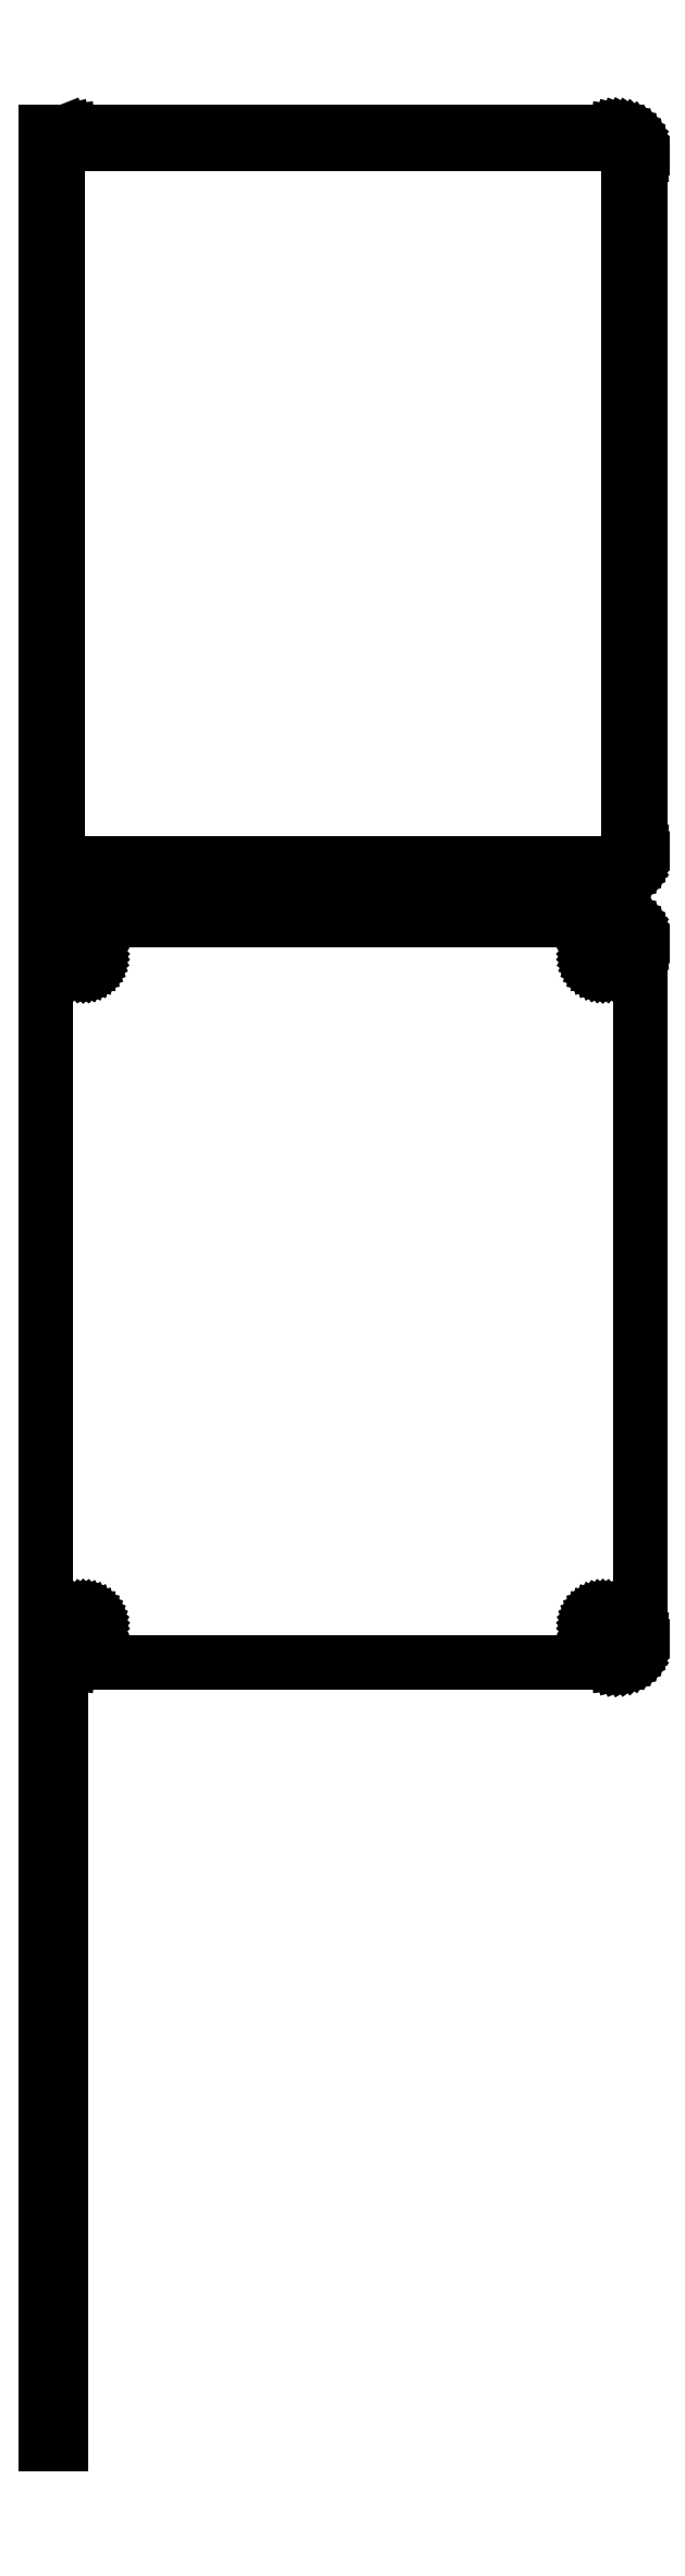
<metadata>
{"format":"dxf","ext":"dxf","renderer":"ezdxf+matplotlib","layout":"modelspace","background":"white","min_lineweight":24,"dpi":150}
</metadata>
<code>
0
SECTION
2
ENTITIES
0
LINE
8
0
10
-57
20
402.4
11
-56.55
21
402.2
0
LINE
8
0
10
-56.55
20
402.2
11
-55.94
21
402.1
0
LINE
8
0
10
-55.94
20
402.1
11
-55.31
21
402
0
LINE
8
0
10
-55.31
20
402
11
55.31
21
402
0
LINE
8
0
10
55.31
20
402
11
55.94
21
402.1
0
LINE
8
0
10
55.94
20
402.1
11
56.55
21
402.2
0
LINE
8
0
10
56.55
20
402.2
11
57.13
21
402.5
0
LINE
8
0
10
57.13
20
402.5
11
57.68
21
402.8
0
LINE
8
0
10
57.68
20
402.8
11
58.19
21
403.1
0
LINE
8
0
10
58.19
20
403.1
11
58.64
21
403.6
0
LINE
8
0
10
58.64
20
403.6
11
59.05
21
404.1
0
LINE
8
0
10
59.05
20
404.1
11
59.38
21
404.6
0
LINE
8
0
10
59.38
20
404.6
11
59.65
21
405.2
0
LINE
8
0
10
59.65
20
405.2
11
59.84
21
405.8
0
LINE
8
0
10
59.84
20
405.8
11
59.96
21
406.4
0
LINE
8
0
10
59.96
20
406.4
11
60
21
407
0
LINE
8
0
10
60
20
407
11
60
21
547
0
LINE
8
0
10
60
20
547
11
59.96
21
547.6
0
LINE
8
0
10
59.96
20
547.6
11
59.84
21
548.2
0
LINE
8
0
10
59.84
20
548.2
11
59.65
21
548.8
0
LINE
8
0
10
59.65
20
548.8
11
59.38
21
549.4
0
LINE
8
0
10
59.38
20
549.4
11
59.05
21
549.9
0
LINE
8
0
10
59.05
20
549.9
11
58.64
21
550.4
0
LINE
8
0
10
58.64
20
550.4
11
58.19
21
550.9
0
LINE
8
0
10
58.19
20
550.9
11
57.68
21
551.2
0
LINE
8
0
10
57.68
20
551.2
11
57.13
21
551.5
0
LINE
8
0
10
57.13
20
551.5
11
56.55
21
551.8
0
LINE
8
0
10
56.55
20
551.8
11
55.94
21
551.9
0
LINE
8
0
10
55.94
20
551.9
11
55.31
21
552
0
LINE
8
0
10
55.31
20
552
11
-55.31
21
552
0
LINE
8
0
10
-55.31
20
552
11
-55.94
21
551.9
0
LINE
8
0
10
-55.94
20
551.9
11
-56.55
21
551.8
0
LINE
8
0
10
-56.55
20
551.8
11
-57
21
551.6
0
LINE
8
0
10
-57
20
551.6
11
-57
21
552
0
LINE
8
0
10
-57
20
552
11
-60
21
552
0
LINE
8
0
10
-60
20
552
11
-60
21
402
0
LINE
8
0
10
-60
20
402
11
-57
21
402
0
LINE
8
0
10
-57
20
402
11
-57
21
402.4
0
LINE
8
0
10
-54.7
20
404.4
11
-55.08
21
404.4
0
LINE
8
0
10
-55.08
20
404.4
11
-55.46
21
404.5
0
LINE
8
0
10
-55.46
20
404.5
11
-55.83
21
404.7
0
LINE
8
0
10
-55.83
20
404.7
11
-56.17
21
404.9
0
LINE
8
0
10
-56.17
20
404.9
11
-56.48
21
405.1
0
LINE
8
0
10
-56.48
20
405.1
11
-56.77
21
405.4
0
LINE
8
0
10
-56.77
20
405.4
11
-57.02
21
405.7
0
LINE
8
0
10
-57.02
20
405.7
11
-57.23
21
406
0
LINE
8
0
10
-57.23
20
406
11
-57.39
21
406.4
0
LINE
8
0
10
-57.39
20
406.4
11
-57.52
21
406.7
0
LINE
8
0
10
-57.52
20
406.7
11
-57.59
21
407.1
0
LINE
8
0
10
-57.59
20
407.1
11
-57.61
21
407.5
0
LINE
8
0
10
-57.61
20
407.5
11
-57.61
21
546.5
0
LINE
8
0
10
-57.61
20
546.5
11
-57.59
21
546.9
0
LINE
8
0
10
-57.59
20
546.9
11
-57.52
21
547.3
0
LINE
8
0
10
-57.52
20
547.3
11
-57.39
21
547.6
0
LINE
8
0
10
-57.39
20
547.6
11
-57.23
21
548
0
LINE
8
0
10
-57.23
20
548
11
-57.02
21
548.3
0
LINE
8
0
10
-57.02
20
548.3
11
-56.77
21
548.6
0
LINE
8
0
10
-56.77
20
548.6
11
-56.48
21
548.9
0
LINE
8
0
10
-56.48
20
548.9
11
-56.17
21
549.1
0
LINE
8
0
10
-56.17
20
549.1
11
-55.83
21
549.3
0
LINE
8
0
10
-55.83
20
549.3
11
-55.46
21
549.5
0
LINE
8
0
10
-55.46
20
549.5
11
-55.08
21
549.6
0
LINE
8
0
10
-55.08
20
549.6
11
-54.7
21
549.6
0
LINE
8
0
10
-54.7
20
549.6
11
54.7
21
549.6
0
LINE
8
0
10
54.7
20
549.6
11
55.08
21
549.6
0
LINE
8
0
10
55.08
20
549.6
11
55.46
21
549.5
0
LINE
8
0
10
55.46
20
549.5
11
55.83
21
549.3
0
LINE
8
0
10
55.83
20
549.3
11
56.17
21
549.1
0
LINE
8
0
10
56.17
20
549.1
11
56.48
21
548.9
0
LINE
8
0
10
56.48
20
548.9
11
56.77
21
548.6
0
LINE
8
0
10
56.77
20
548.6
11
57.02
21
548.3
0
LINE
8
0
10
57.02
20
548.3
11
57.23
21
548
0
LINE
8
0
10
57.23
20
548
11
57.39
21
547.6
0
LINE
8
0
10
57.39
20
547.6
11
57.52
21
547.3
0
LINE
8
0
10
57.52
20
547.3
11
57.59
21
546.9
0
LINE
8
0
10
57.59
20
546.9
11
57.61
21
546.5
0
LINE
8
0
10
57.61
20
546.5
11
57.61
21
407.5
0
LINE
8
0
10
57.61
20
407.5
11
57.59
21
407.1
0
LINE
8
0
10
57.59
20
407.1
11
57.52
21
406.7
0
LINE
8
0
10
57.52
20
406.7
11
57.39
21
406.4
0
LINE
8
0
10
57.39
20
406.4
11
57.23
21
406
0
LINE
8
0
10
57.23
20
406
11
57.02
21
405.7
0
LINE
8
0
10
57.02
20
405.7
11
56.77
21
405.4
0
LINE
8
0
10
56.77
20
405.4
11
56.48
21
405.1
0
LINE
8
0
10
56.48
20
405.1
11
56.17
21
404.9
0
LINE
8
0
10
56.17
20
404.9
11
55.83
21
404.7
0
LINE
8
0
10
55.83
20
404.7
11
55.46
21
404.5
0
LINE
8
0
10
55.46
20
404.5
11
55.08
21
404.4
0
LINE
8
0
10
55.08
20
404.4
11
54.7
21
404.4
0
LINE
8
0
10
54.7
20
404.4
11
-54.7
21
404.4
0
LINE
8
0
10
55.94
20
243.1
11
56.55
21
243.2
0
LINE
8
0
10
56.55
20
243.2
11
57.13
21
243.5
0
LINE
8
0
10
57.13
20
243.5
11
57.68
21
243.8
0
LINE
8
0
10
57.68
20
243.8
11
58.19
21
244.1
0
LINE
8
0
10
58.19
20
244.1
11
58.64
21
244.6
0
LINE
8
0
10
58.64
20
244.6
11
59.05
21
245.1
0
LINE
8
0
10
59.05
20
245.1
11
59.38
21
245.6
0
LINE
8
0
10
59.38
20
245.6
11
59.65
21
246.2
0
LINE
8
0
10
59.65
20
246.2
11
59.84
21
246.8
0
LINE
8
0
10
59.84
20
246.8
11
59.96
21
247.4
0
LINE
8
0
10
59.96
20
247.4
11
60
21
248
0
LINE
8
0
10
60
20
248
11
60
21
388
0
LINE
8
0
10
60
20
388
11
59.96
21
388.6
0
LINE
8
0
10
59.96
20
388.6
11
59.84
21
389.2
0
LINE
8
0
10
59.84
20
389.2
11
59.65
21
389.8
0
LINE
8
0
10
59.65
20
389.8
11
59.38
21
390.4
0
LINE
8
0
10
59.38
20
390.4
11
59.05
21
390.9
0
LINE
8
0
10
59.05
20
390.9
11
58.64
21
391.4
0
LINE
8
0
10
58.64
20
391.4
11
58.19
21
391.9
0
LINE
8
0
10
58.19
20
391.9
11
57.68
21
392.2
0
LINE
8
0
10
57.68
20
392.2
11
57.13
21
392.5
0
LINE
8
0
10
57.13
20
392.5
11
56.55
21
392.8
0
LINE
8
0
10
56.55
20
392.8
11
55.94
21
392.9
0
LINE
8
0
10
55.94
20
392.9
11
55.31
21
393
0
LINE
8
0
10
55.31
20
393
11
-55.31
21
393
0
LINE
8
0
10
-55.31
20
393
11
-55.94
21
392.9
0
LINE
8
0
10
-55.94
20
392.9
11
-56.55
21
392.8
0
LINE
8
0
10
-56.55
20
392.8
11
-57
21
392.6
0
LINE
8
0
10
-57
20
392.6
11
-57
21
393
0
LINE
8
0
10
-57
20
393
11
-60
21
393
0
LINE
8
0
10
-60
20
393
11
-60
21
243
0
LINE
8
0
10
-60
20
243
11
-57
21
243
0
LINE
8
0
10
-57
20
243
11
-57
21
243.4
0
LINE
8
0
10
-57
20
243.4
11
-56.55
21
243.2
0
LINE
8
0
10
-56.55
20
243.2
11
-55.94
21
243.1
0
LINE
8
0
10
-55.94
20
243.1
11
-55.31
21
243
0
LINE
8
0
10
-55.31
20
243
11
55.31
21
243
0
LINE
8
0
10
55.31
20
243
11
55.94
21
243.1
0
LINE
8
0
10
52.37
20
383.4
11
52.1
21
383.4
0
LINE
8
0
10
52.1
20
383.4
11
51.84
21
383.5
0
LINE
8
0
10
51.84
20
383.5
11
51.59
21
383.6
0
LINE
8
0
10
51.59
20
383.6
11
51.36
21
383.7
0
LINE
8
0
10
51.36
20
383.7
11
51.14
21
383.9
0
LINE
8
0
10
51.14
20
383.9
11
50.94
21
384
0
LINE
8
0
10
50.94
20
384
11
50.77
21
384.2
0
LINE
8
0
10
50.77
20
384.2
11
50.63
21
384.5
0
LINE
8
0
10
50.63
20
384.5
11
50.51
21
384.7
0
LINE
8
0
10
50.51
20
384.7
11
50.43
21
385
0
LINE
8
0
10
50.43
20
385
11
50.38
21
385.2
0
LINE
8
0
10
50.38
20
385.2
11
50.36
21
385.5
0
LINE
8
0
10
50.36
20
385.5
11
50.38
21
385.8
0
LINE
8
0
10
50.38
20
385.8
11
50.43
21
386
0
LINE
8
0
10
50.43
20
386
11
50.51
21
386.3
0
LINE
8
0
10
50.51
20
386.3
11
50.63
21
386.5
0
LINE
8
0
10
50.63
20
386.5
11
50.77
21
386.8
0
LINE
8
0
10
50.77
20
386.8
11
50.94
21
387
0
LINE
8
0
10
50.94
20
387
11
51.14
21
387.1
0
LINE
8
0
10
51.14
20
387.1
11
51.36
21
387.3
0
LINE
8
0
10
51.36
20
387.3
11
51.59
21
387.4
0
LINE
8
0
10
51.59
20
387.4
11
51.84
21
387.5
0
LINE
8
0
10
51.84
20
387.5
11
52.1
21
387.6
0
LINE
8
0
10
52.1
20
387.6
11
52.37
21
387.6
0
LINE
8
0
10
52.37
20
387.6
11
52.63
21
387.6
0
LINE
8
0
10
52.63
20
387.6
11
52.9
21
387.6
0
LINE
8
0
10
52.9
20
387.6
11
53.16
21
387.5
0
LINE
8
0
10
53.16
20
387.5
11
53.41
21
387.4
0
LINE
8
0
10
53.41
20
387.4
11
53.64
21
387.3
0
LINE
8
0
10
53.64
20
387.3
11
53.86
21
387.1
0
LINE
8
0
10
53.86
20
387.1
11
54.06
21
387
0
LINE
8
0
10
54.06
20
387
11
54.23
21
386.8
0
LINE
8
0
10
54.23
20
386.8
11
54.37
21
386.5
0
LINE
8
0
10
54.37
20
386.5
11
54.49
21
386.3
0
LINE
8
0
10
54.49
20
386.3
11
54.57
21
386
0
LINE
8
0
10
54.57
20
386
11
54.62
21
385.8
0
LINE
8
0
10
54.62
20
385.8
11
54.64
21
385.5
0
LINE
8
0
10
54.64
20
385.5
11
54.62
21
385.2
0
LINE
8
0
10
54.62
20
385.2
11
54.57
21
385
0
LINE
8
0
10
54.57
20
385
11
54.49
21
384.7
0
LINE
8
0
10
54.49
20
384.7
11
54.37
21
384.5
0
LINE
8
0
10
54.37
20
384.5
11
54.23
21
384.2
0
LINE
8
0
10
54.23
20
384.2
11
54.06
21
384
0
LINE
8
0
10
54.06
20
384
11
53.86
21
383.9
0
LINE
8
0
10
53.86
20
383.9
11
53.64
21
383.7
0
LINE
8
0
10
53.64
20
383.7
11
53.41
21
383.6
0
LINE
8
0
10
53.41
20
383.6
11
53.16
21
383.5
0
LINE
8
0
10
53.16
20
383.5
11
52.9
21
383.4
0
LINE
8
0
10
52.9
20
383.4
11
52.63
21
383.4
0
LINE
8
0
10
52.63
20
383.4
11
52.37
21
383.4
0
LINE
8
0
10
-52.63
20
383.4
11
-52.9
21
383.4
0
LINE
8
0
10
-52.9
20
383.4
11
-53.16
21
383.5
0
LINE
8
0
10
-53.16
20
383.5
11
-53.41
21
383.6
0
LINE
8
0
10
-53.41
20
383.6
11
-53.64
21
383.7
0
LINE
8
0
10
-53.64
20
383.7
11
-53.86
21
383.9
0
LINE
8
0
10
-53.86
20
383.9
11
-54.06
21
384
0
LINE
8
0
10
-54.06
20
384
11
-54.23
21
384.2
0
LINE
8
0
10
-54.23
20
384.2
11
-54.37
21
384.5
0
LINE
8
0
10
-54.37
20
384.5
11
-54.49
21
384.7
0
LINE
8
0
10
-54.49
20
384.7
11
-54.57
21
385
0
LINE
8
0
10
-54.57
20
385
11
-54.62
21
385.2
0
LINE
8
0
10
-54.62
20
385.2
11
-54.64
21
385.5
0
LINE
8
0
10
-54.64
20
385.5
11
-54.62
21
385.8
0
LINE
8
0
10
-54.62
20
385.8
11
-54.57
21
386
0
LINE
8
0
10
-54.57
20
386
11
-54.49
21
386.3
0
LINE
8
0
10
-54.49
20
386.3
11
-54.37
21
386.5
0
LINE
8
0
10
-54.37
20
386.5
11
-54.23
21
386.8
0
LINE
8
0
10
-54.23
20
386.8
11
-54.06
21
387
0
LINE
8
0
10
-54.06
20
387
11
-53.86
21
387.1
0
LINE
8
0
10
-53.86
20
387.1
11
-53.64
21
387.3
0
LINE
8
0
10
-53.64
20
387.3
11
-53.41
21
387.4
0
LINE
8
0
10
-53.41
20
387.4
11
-53.16
21
387.5
0
LINE
8
0
10
-53.16
20
387.5
11
-52.9
21
387.6
0
LINE
8
0
10
-52.9
20
387.6
11
-52.63
21
387.6
0
LINE
8
0
10
-52.63
20
387.6
11
-52.37
21
387.6
0
LINE
8
0
10
-52.37
20
387.6
11
-52.1
21
387.6
0
LINE
8
0
10
-52.1
20
387.6
11
-51.84
21
387.5
0
LINE
8
0
10
-51.84
20
387.5
11
-51.59
21
387.4
0
LINE
8
0
10
-51.59
20
387.4
11
-51.36
21
387.3
0
LINE
8
0
10
-51.36
20
387.3
11
-51.14
21
387.1
0
LINE
8
0
10
-51.14
20
387.1
11
-50.94
21
387
0
LINE
8
0
10
-50.94
20
387
11
-50.77
21
386.8
0
LINE
8
0
10
-50.77
20
386.8
11
-50.63
21
386.5
0
LINE
8
0
10
-50.63
20
386.5
11
-50.51
21
386.3
0
LINE
8
0
10
-50.51
20
386.3
11
-50.43
21
386
0
LINE
8
0
10
-50.43
20
386
11
-50.38
21
385.8
0
LINE
8
0
10
-50.38
20
385.8
11
-50.36
21
385.5
0
LINE
8
0
10
-50.36
20
385.5
11
-50.38
21
385.2
0
LINE
8
0
10
-50.38
20
385.2
11
-50.43
21
385
0
LINE
8
0
10
-50.43
20
385
11
-50.51
21
384.7
0
LINE
8
0
10
-50.51
20
384.7
11
-50.63
21
384.5
0
LINE
8
0
10
-50.63
20
384.5
11
-50.77
21
384.2
0
LINE
8
0
10
-50.77
20
384.2
11
-50.94
21
384
0
LINE
8
0
10
-50.94
20
384
11
-51.14
21
383.9
0
LINE
8
0
10
-51.14
20
383.9
11
-51.36
21
383.7
0
LINE
8
0
10
-51.36
20
383.7
11
-51.59
21
383.6
0
LINE
8
0
10
-51.59
20
383.6
11
-51.84
21
383.5
0
LINE
8
0
10
-51.84
20
383.5
11
-52.1
21
383.4
0
LINE
8
0
10
-52.1
20
383.4
11
-52.37
21
383.4
0
LINE
8
0
10
-52.37
20
383.4
11
-52.63
21
383.4
0
LINE
8
0
10
52.37
20
248.4
11
52.1
21
248.4
0
LINE
8
0
10
52.1
20
248.4
11
51.84
21
248.5
0
LINE
8
0
10
51.84
20
248.5
11
51.59
21
248.6
0
LINE
8
0
10
51.59
20
248.6
11
51.36
21
248.7
0
LINE
8
0
10
51.36
20
248.7
11
51.14
21
248.9
0
LINE
8
0
10
51.14
20
248.9
11
50.94
21
249
0
LINE
8
0
10
50.94
20
249
11
50.77
21
249.2
0
LINE
8
0
10
50.77
20
249.2
11
50.63
21
249.5
0
LINE
8
0
10
50.63
20
249.5
11
50.51
21
249.7
0
LINE
8
0
10
50.51
20
249.7
11
50.43
21
250
0
LINE
8
0
10
50.43
20
250
11
50.38
21
250.2
0
LINE
8
0
10
50.38
20
250.2
11
50.36
21
250.5
0
LINE
8
0
10
50.36
20
250.5
11
50.38
21
250.8
0
LINE
8
0
10
50.38
20
250.8
11
50.43
21
251
0
LINE
8
0
10
50.43
20
251
11
50.51
21
251.3
0
LINE
8
0
10
50.51
20
251.3
11
50.63
21
251.5
0
LINE
8
0
10
50.63
20
251.5
11
50.77
21
251.8
0
LINE
8
0
10
50.77
20
251.8
11
50.94
21
252
0
LINE
8
0
10
50.94
20
252
11
51.14
21
252.1
0
LINE
8
0
10
51.14
20
252.1
11
51.36
21
252.3
0
LINE
8
0
10
51.36
20
252.3
11
51.59
21
252.4
0
LINE
8
0
10
51.59
20
252.4
11
51.84
21
252.5
0
LINE
8
0
10
51.84
20
252.5
11
52.1
21
252.6
0
LINE
8
0
10
52.1
20
252.6
11
52.37
21
252.6
0
LINE
8
0
10
52.37
20
252.6
11
52.63
21
252.6
0
LINE
8
0
10
52.63
20
252.6
11
52.9
21
252.6
0
LINE
8
0
10
52.9
20
252.6
11
53.16
21
252.5
0
LINE
8
0
10
53.16
20
252.5
11
53.41
21
252.4
0
LINE
8
0
10
53.41
20
252.4
11
53.64
21
252.3
0
LINE
8
0
10
53.64
20
252.3
11
53.86
21
252.1
0
LINE
8
0
10
53.86
20
252.1
11
54.06
21
252
0
LINE
8
0
10
54.06
20
252
11
54.23
21
251.8
0
LINE
8
0
10
54.23
20
251.8
11
54.37
21
251.5
0
LINE
8
0
10
54.37
20
251.5
11
54.49
21
251.3
0
LINE
8
0
10
54.49
20
251.3
11
54.57
21
251
0
LINE
8
0
10
54.57
20
251
11
54.62
21
250.8
0
LINE
8
0
10
54.62
20
250.8
11
54.64
21
250.5
0
LINE
8
0
10
54.64
20
250.5
11
54.62
21
250.2
0
LINE
8
0
10
54.62
20
250.2
11
54.57
21
250
0
LINE
8
0
10
54.57
20
250
11
54.49
21
249.7
0
LINE
8
0
10
54.49
20
249.7
11
54.37
21
249.5
0
LINE
8
0
10
54.37
20
249.5
11
54.23
21
249.2
0
LINE
8
0
10
54.23
20
249.2
11
54.06
21
249
0
LINE
8
0
10
54.06
20
249
11
53.86
21
248.9
0
LINE
8
0
10
53.86
20
248.9
11
53.64
21
248.7
0
LINE
8
0
10
53.64
20
248.7
11
53.41
21
248.6
0
LINE
8
0
10
53.41
20
248.6
11
53.16
21
248.5
0
LINE
8
0
10
53.16
20
248.5
11
52.9
21
248.4
0
LINE
8
0
10
52.9
20
248.4
11
52.63
21
248.4
0
LINE
8
0
10
52.63
20
248.4
11
52.37
21
248.4
0
LINE
8
0
10
-52.63
20
248.4
11
-52.9
21
248.4
0
LINE
8
0
10
-52.9
20
248.4
11
-53.16
21
248.5
0
LINE
8
0
10
-53.16
20
248.5
11
-53.41
21
248.6
0
LINE
8
0
10
-53.41
20
248.6
11
-53.64
21
248.7
0
LINE
8
0
10
-53.64
20
248.7
11
-53.86
21
248.9
0
LINE
8
0
10
-53.86
20
248.9
11
-54.06
21
249
0
LINE
8
0
10
-54.06
20
249
11
-54.23
21
249.2
0
LINE
8
0
10
-54.23
20
249.2
11
-54.37
21
249.5
0
LINE
8
0
10
-54.37
20
249.5
11
-54.49
21
249.7
0
LINE
8
0
10
-54.49
20
249.7
11
-54.57
21
250
0
LINE
8
0
10
-54.57
20
250
11
-54.62
21
250.2
0
LINE
8
0
10
-54.62
20
250.2
11
-54.64
21
250.5
0
LINE
8
0
10
-54.64
20
250.5
11
-54.62
21
250.8
0
LINE
8
0
10
-54.62
20
250.8
11
-54.57
21
251
0
LINE
8
0
10
-54.57
20
251
11
-54.49
21
251.3
0
LINE
8
0
10
-54.49
20
251.3
11
-54.37
21
251.5
0
LINE
8
0
10
-54.37
20
251.5
11
-54.23
21
251.8
0
LINE
8
0
10
-54.23
20
251.8
11
-54.06
21
252
0
LINE
8
0
10
-54.06
20
252
11
-53.86
21
252.1
0
LINE
8
0
10
-53.86
20
252.1
11
-53.64
21
252.3
0
LINE
8
0
10
-53.64
20
252.3
11
-53.41
21
252.4
0
LINE
8
0
10
-53.41
20
252.4
11
-53.16
21
252.5
0
LINE
8
0
10
-53.16
20
252.5
11
-52.9
21
252.6
0
LINE
8
0
10
-52.9
20
252.6
11
-52.63
21
252.6
0
LINE
8
0
10
-52.63
20
252.6
11
-52.37
21
252.6
0
LINE
8
0
10
-52.37
20
252.6
11
-52.1
21
252.6
0
LINE
8
0
10
-52.1
20
252.6
11
-51.84
21
252.5
0
LINE
8
0
10
-51.84
20
252.5
11
-51.59
21
252.4
0
LINE
8
0
10
-51.59
20
252.4
11
-51.36
21
252.3
0
LINE
8
0
10
-51.36
20
252.3
11
-51.14
21
252.1
0
LINE
8
0
10
-51.14
20
252.1
11
-50.94
21
252
0
LINE
8
0
10
-50.94
20
252
11
-50.77
21
251.8
0
LINE
8
0
10
-50.77
20
251.8
11
-50.63
21
251.5
0
LINE
8
0
10
-50.63
20
251.5
11
-50.51
21
251.3
0
LINE
8
0
10
-50.51
20
251.3
11
-50.43
21
251
0
LINE
8
0
10
-50.43
20
251
11
-50.38
21
250.8
0
LINE
8
0
10
-50.38
20
250.8
11
-50.36
21
250.5
0
LINE
8
0
10
-50.36
20
250.5
11
-50.38
21
250.2
0
LINE
8
0
10
-50.38
20
250.2
11
-50.43
21
250
0
LINE
8
0
10
-50.43
20
250
11
-50.51
21
249.7
0
LINE
8
0
10
-50.51
20
249.7
11
-50.63
21
249.5
0
LINE
8
0
10
-50.63
20
249.5
11
-50.77
21
249.2
0
LINE
8
0
10
-50.77
20
249.2
11
-50.94
21
249
0
LINE
8
0
10
-50.94
20
249
11
-51.14
21
248.9
0
LINE
8
0
10
-51.14
20
248.9
11
-51.36
21
248.7
0
LINE
8
0
10
-51.36
20
248.7
11
-51.59
21
248.6
0
LINE
8
0
10
-51.59
20
248.6
11
-51.84
21
248.5
0
LINE
8
0
10
-51.84
20
248.5
11
-52.1
21
248.4
0
LINE
8
0
10
-52.1
20
248.4
11
-52.37
21
248.4
0
LINE
8
0
10
-52.37
20
248.4
11
-52.63
21
248.4
0
LINE
8
0
10
-57
20
232.7
11
-60
21
232.7
0
LINE
8
0
10
-60
20
232.7
11
-60
21
85.35
0
LINE
8
0
10
-60
20
85.35
11
-57
21
85.35
0
LINE
8
0
10
-57
20
85.35
11
-57
21
232.7
0
ENDSEC
0
EOF

</code>
